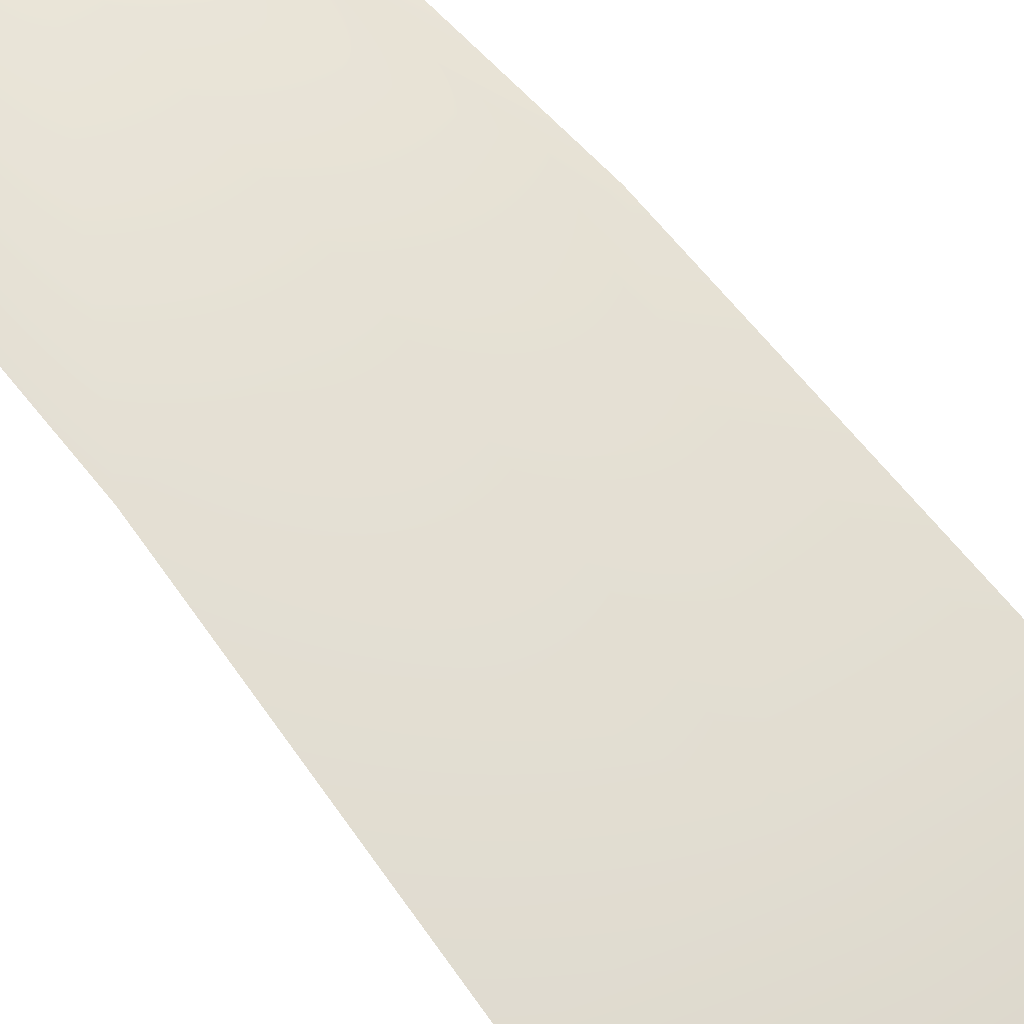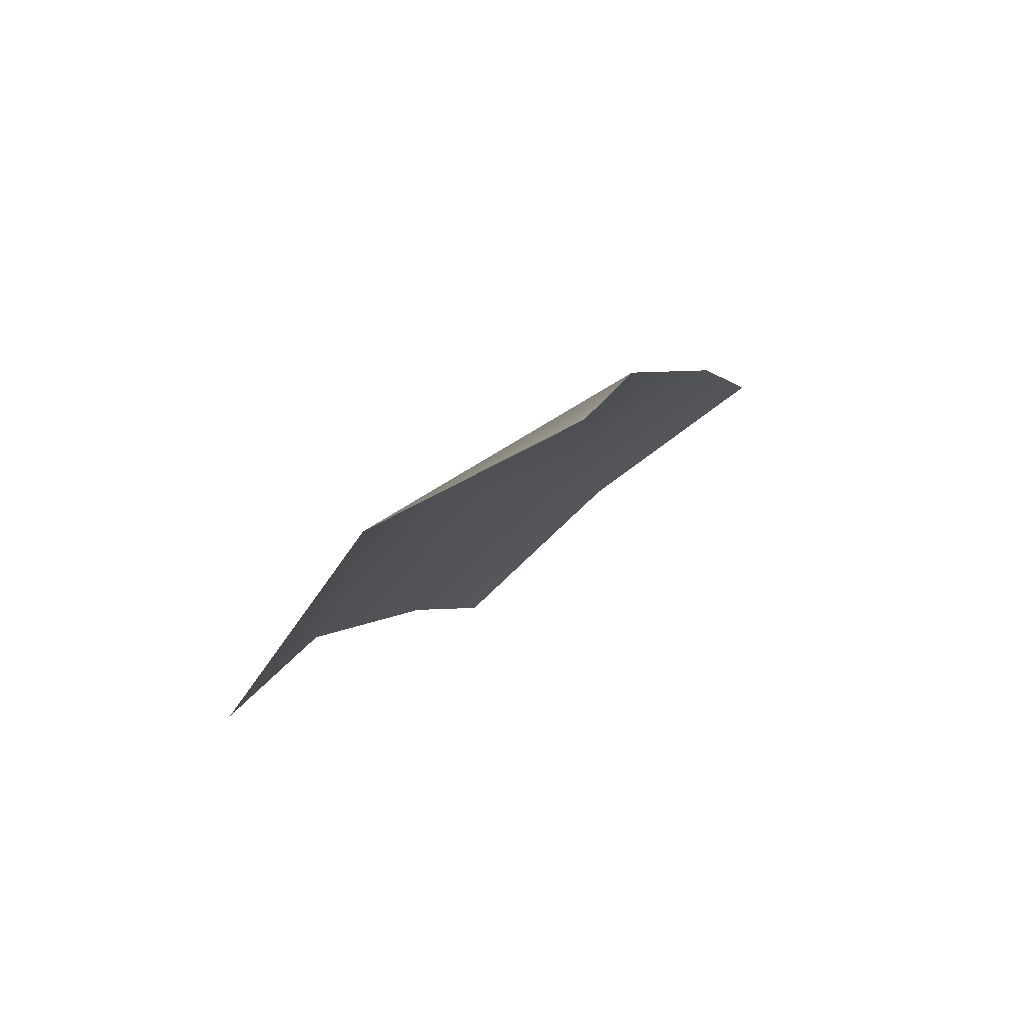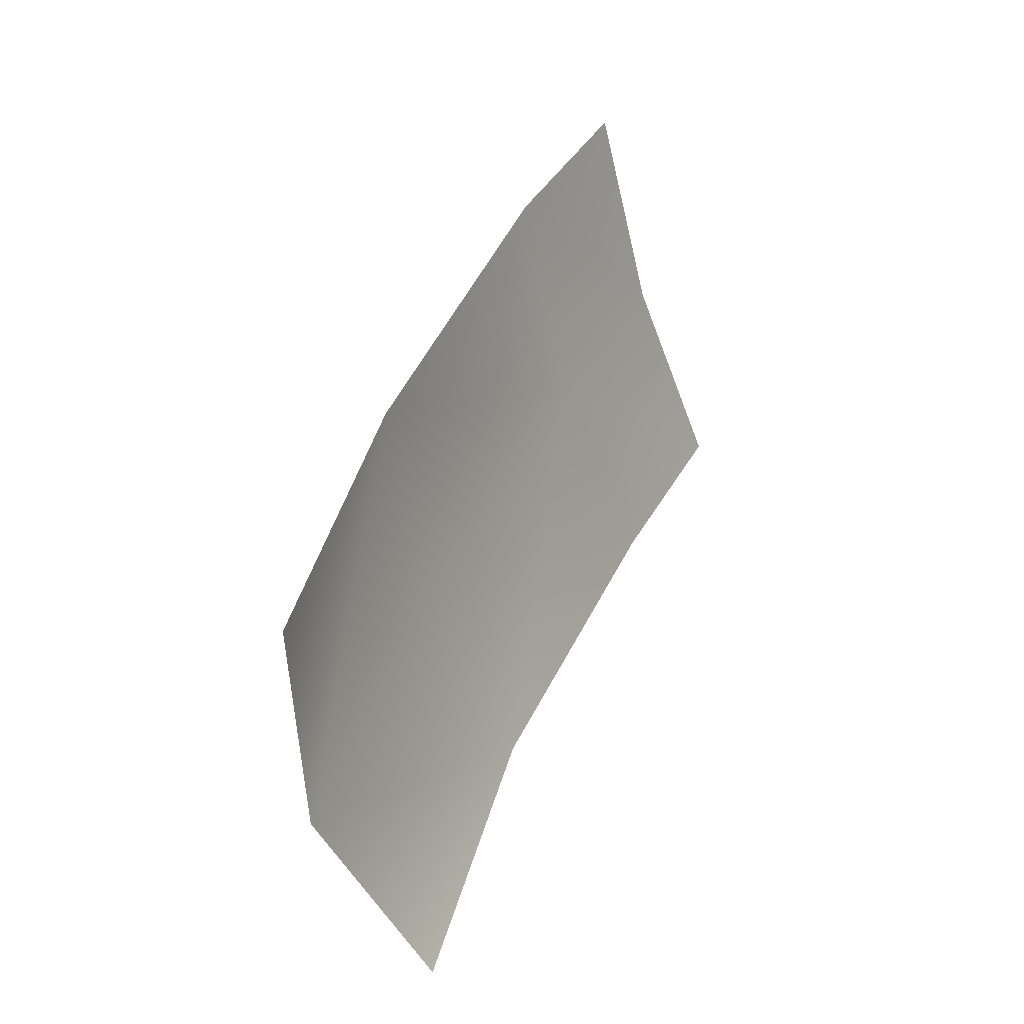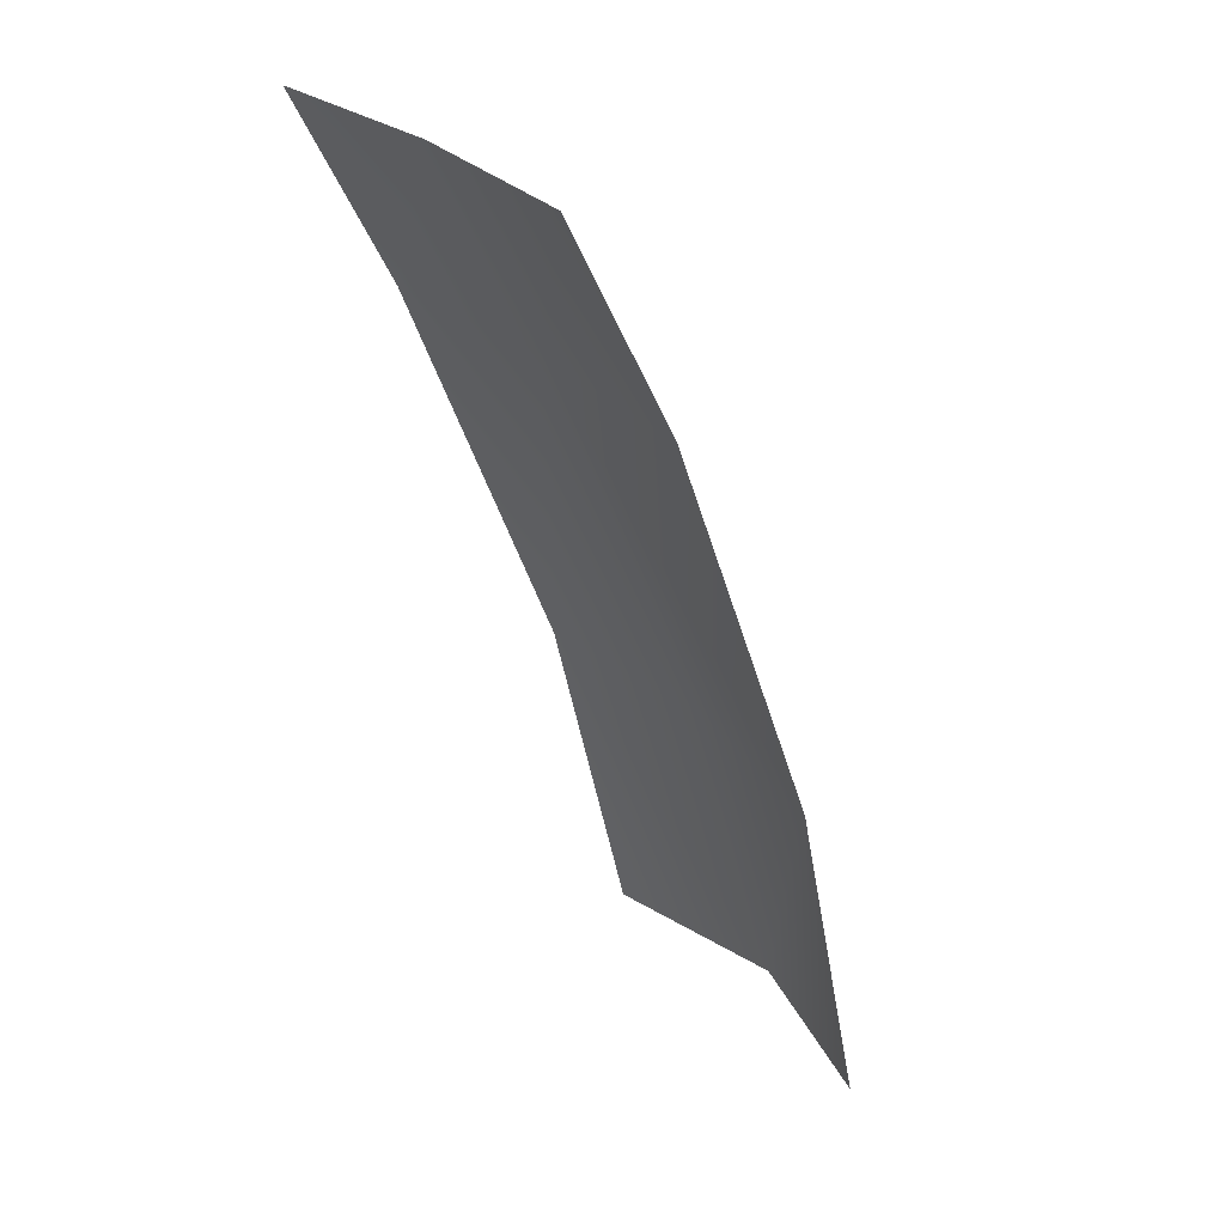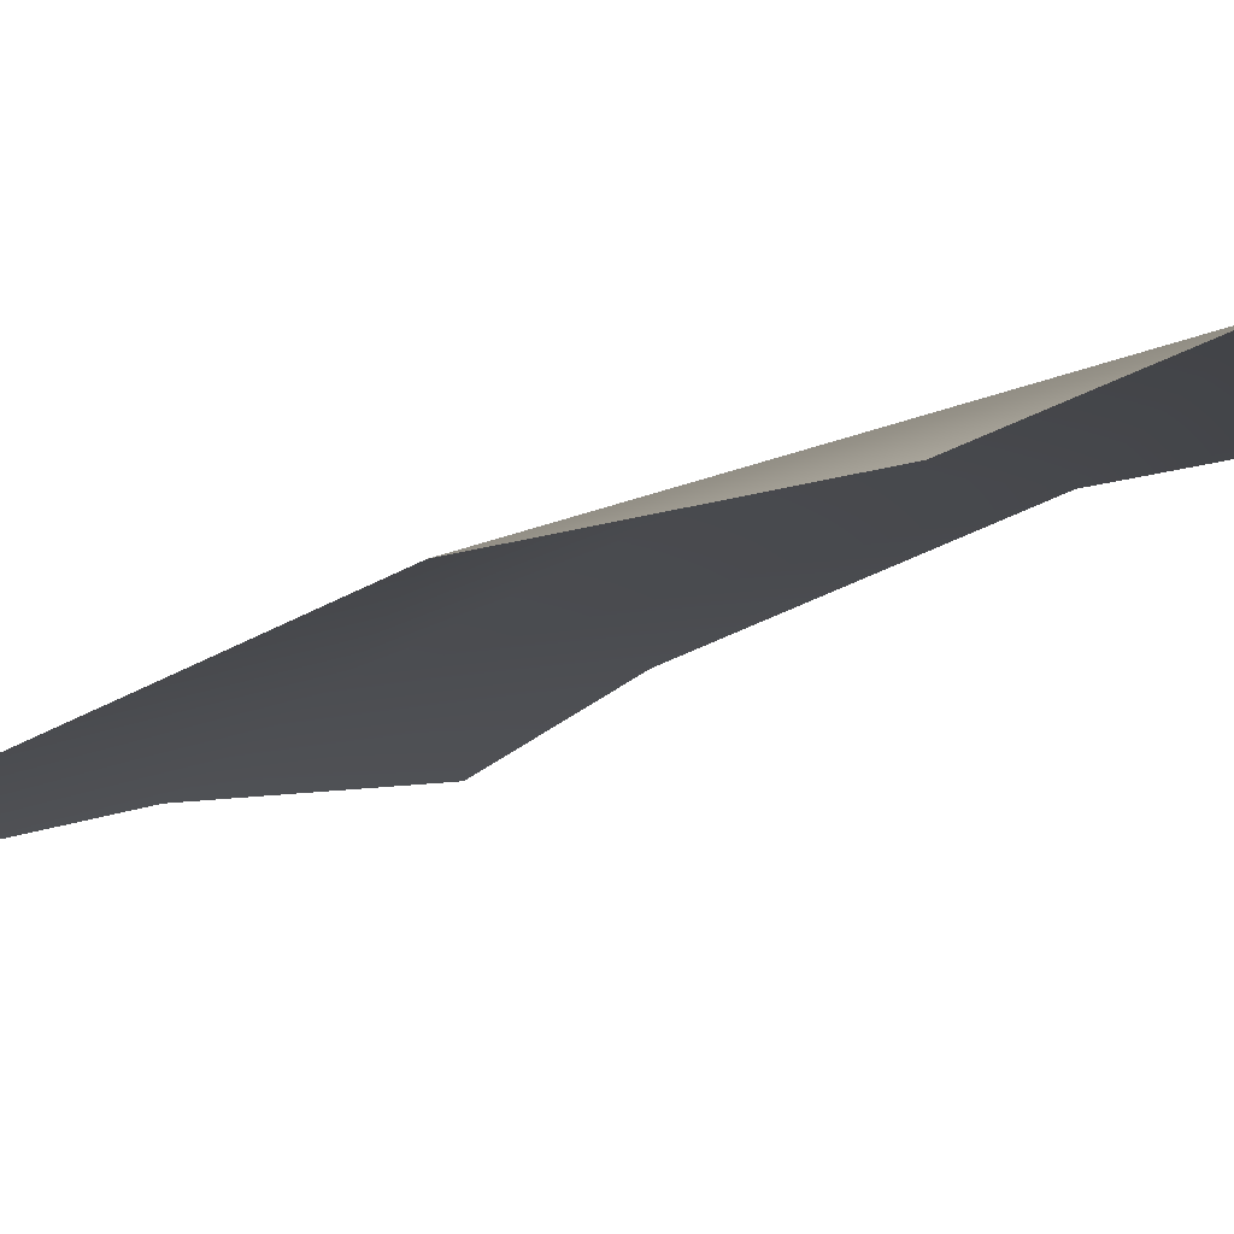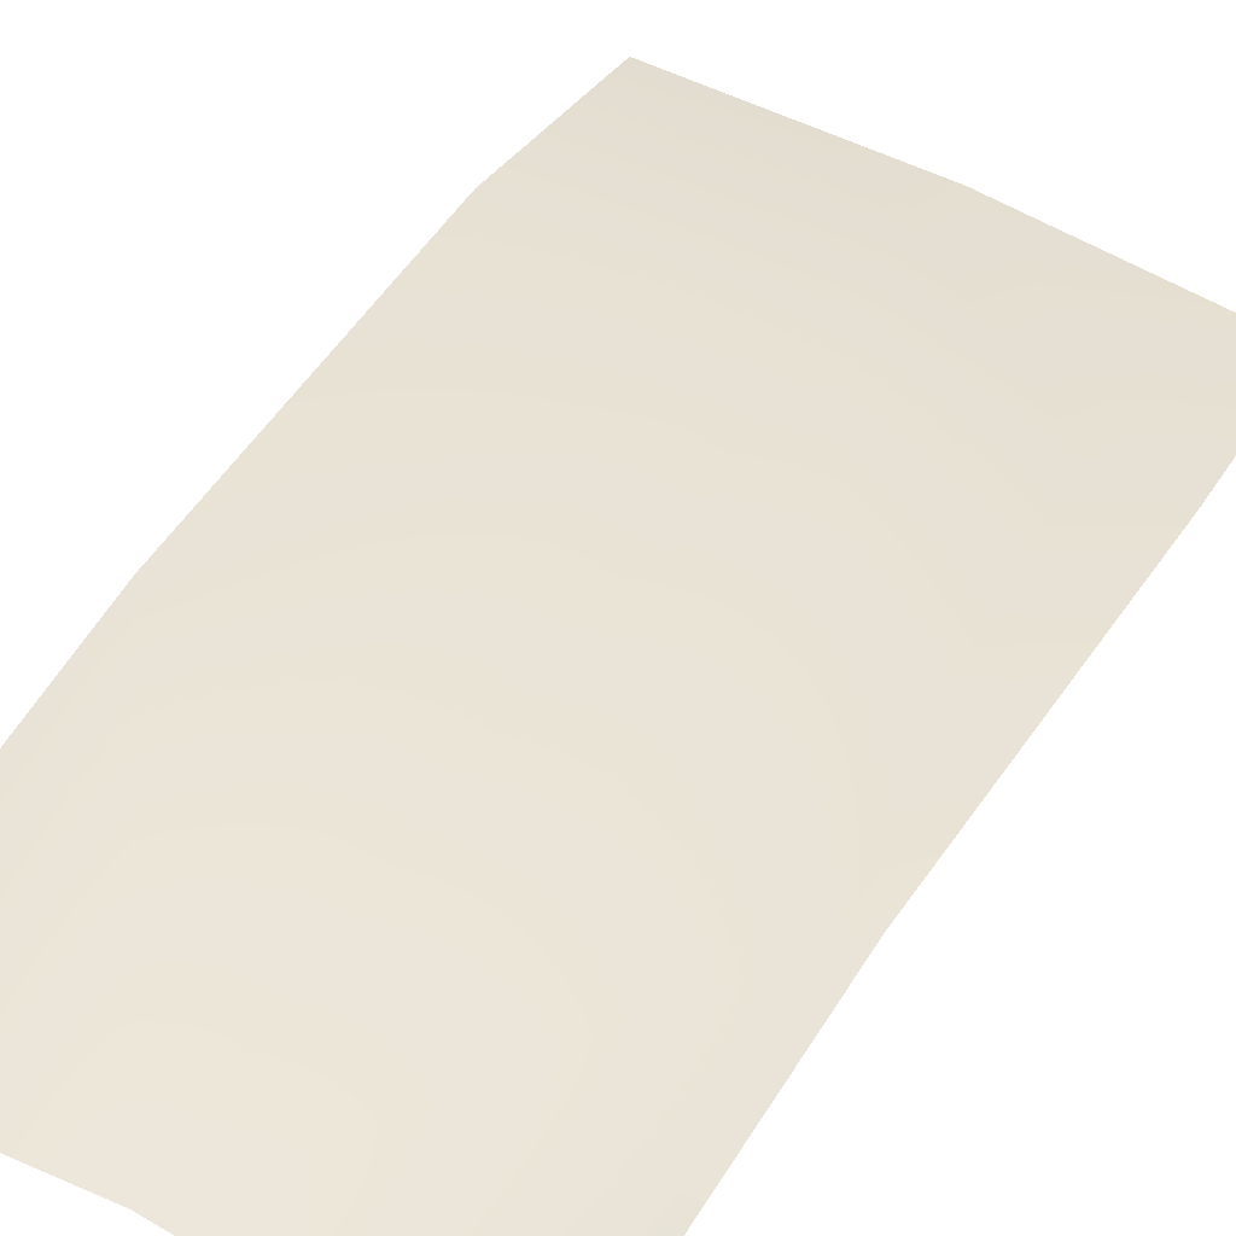
<metadata>
{"format":"obj","ext":"obj","renderer":"f3d","projection":"perspective","resolution":1024,"background":"white","views":[{"elev":48.4,"azim":137.8,"up":"+Z"},{"elev":-70.8,"azim":41.4,"up":"+Y"},{"elev":-59.3,"azim":106.9,"up":"+Y"},{"elev":25.4,"azim":-121.9,"up":"+Y"},{"elev":8.9,"azim":-38.6,"up":"+Z"},{"elev":60.9,"azim":28.0,"up":"+Z"}]}
</metadata>
<code>
o D42C_F
v -9.09 -16.79 1.484
v -9.09 -18.82 2.347
v -7.961 -18.82 2.19
v -9.09 -16.79 1.484
v -7.961 -18.82 2.19
v -7.863 -16.79 1.397
v -9.09 -16.79 1.484
v -10.32 -16.79 1.397
v -10.22 -18.82 2.19
v -9.09 -16.79 1.484
v -10.22 -18.82 2.19
v -9.09 -18.82 2.347
v -9.09 -16.79 1.484
v -9.09 -15.76 0.9392
v -10.32 -15.76 0.8613
v -9.09 -16.79 1.484
v -10.32 -15.76 0.8613
v -10.32 -16.79 1.397
v -9.09 -20.55 2.845
v -9.09 -18.82 2.347
v -10.22 -18.82 2.19
v -9.09 -20.55 2.845
v -10.22 -18.82 2.19
v -10.16 -20.55 2.59
v -9.09 -20.55 2.845
v -8.022 -20.55 2.59
v -7.961 -18.82 2.19
v -9.09 -20.55 2.845
v -7.961 -18.82 2.19
v -9.09 -18.82 2.347
v -7.863 -16.79 1.397
v -7.86 -15.76 0.8613
v -9.09 -15.76 0.9392
v -7.863 -16.79 1.397
v -9.09 -15.76 0.9392
v -9.09 -16.79 1.484
f 1 2 3
f 4 5 6
f 7 8 9
f 10 11 12
f 13 14 15
f 16 17 18
f 19 20 21
f 22 23 24
f 25 26 27
f 28 29 30
f 31 32 33
f 34 35 36

</code>
